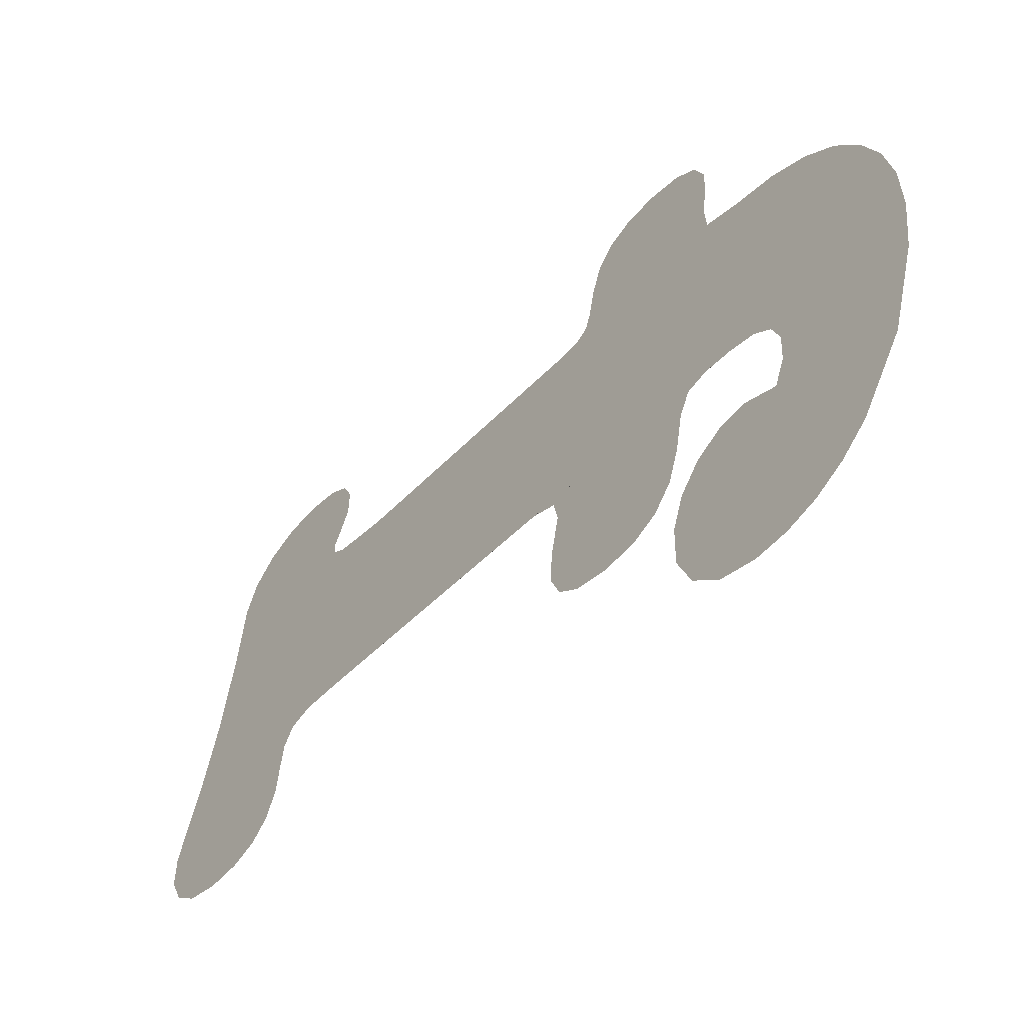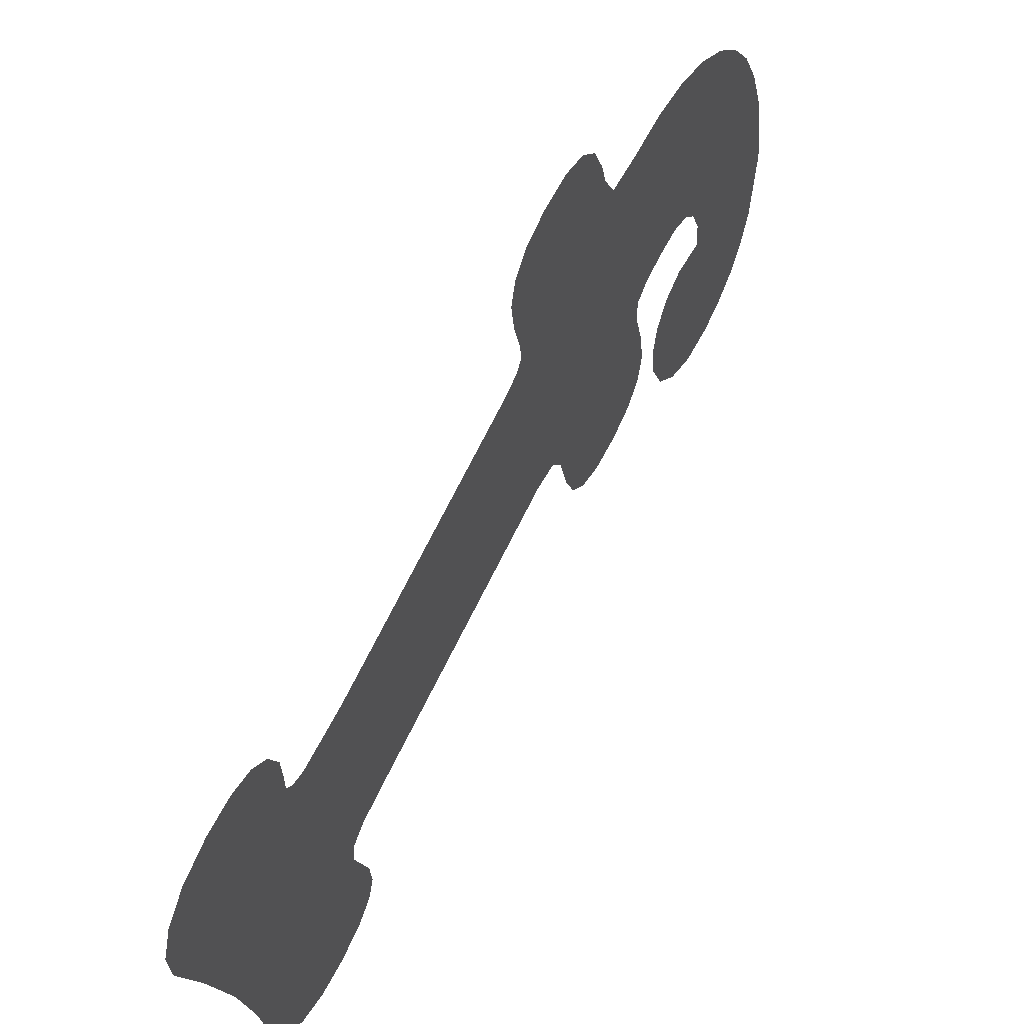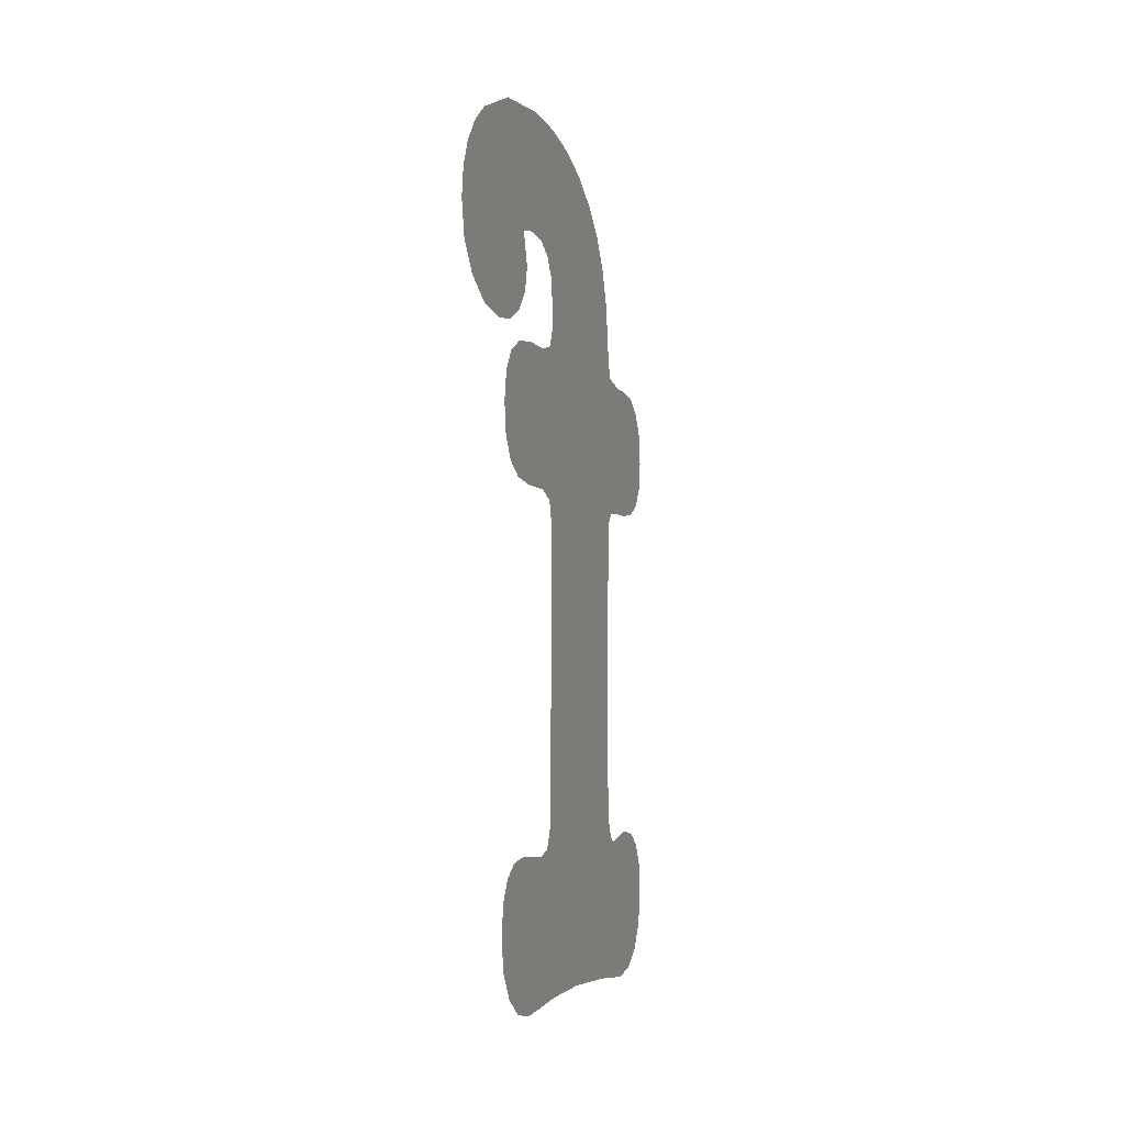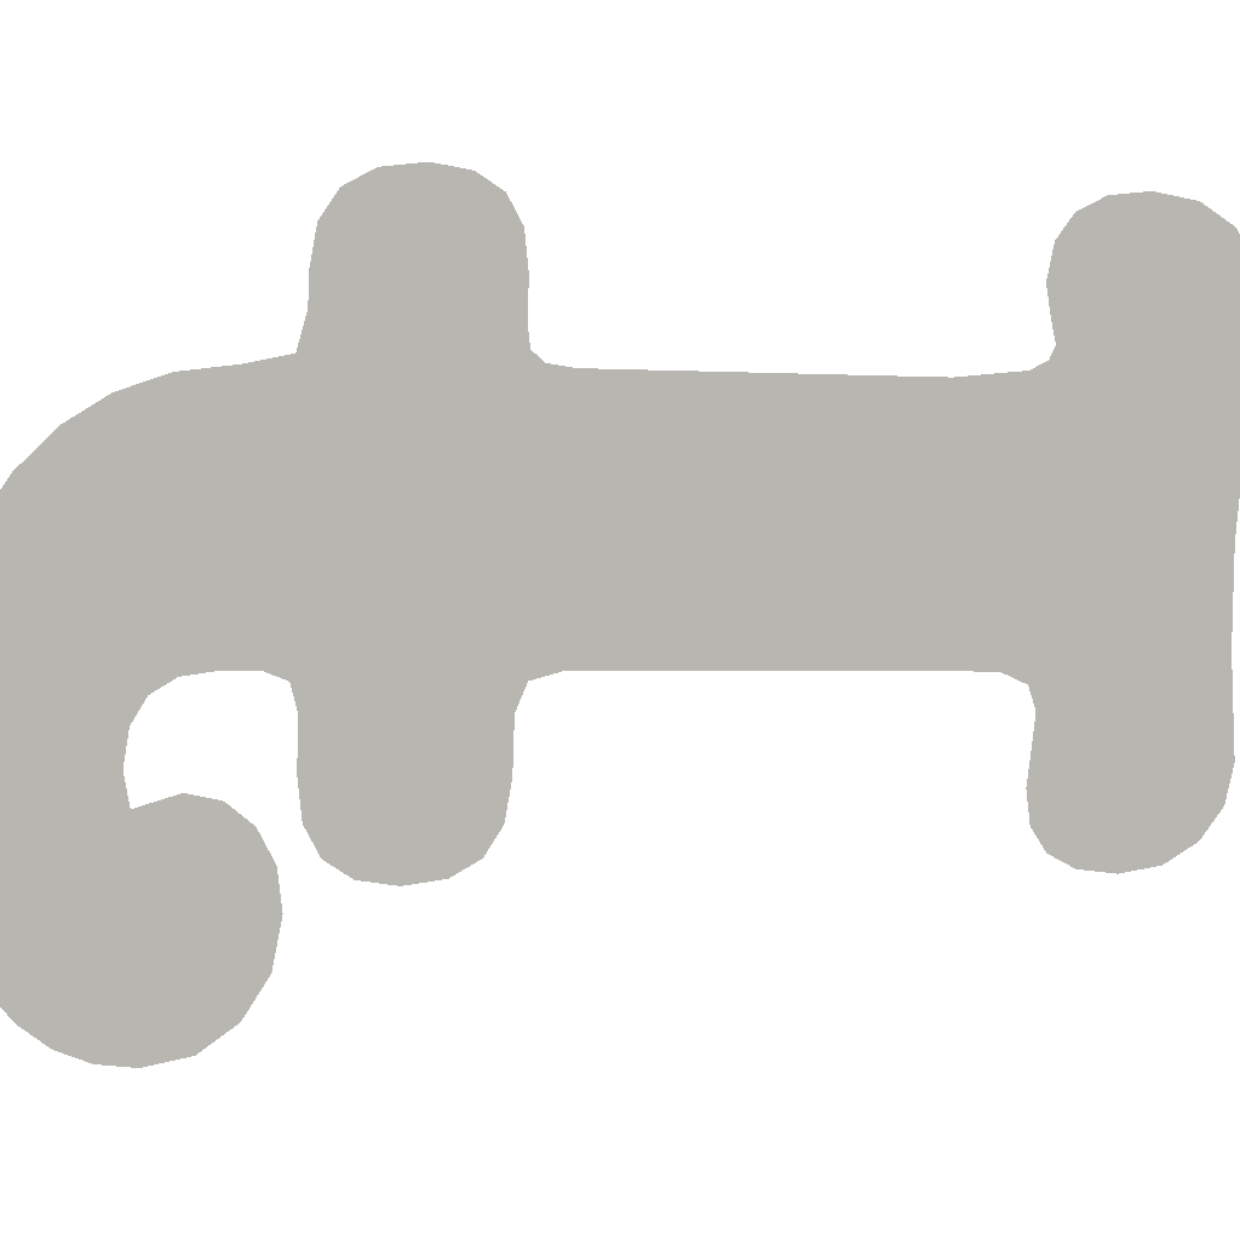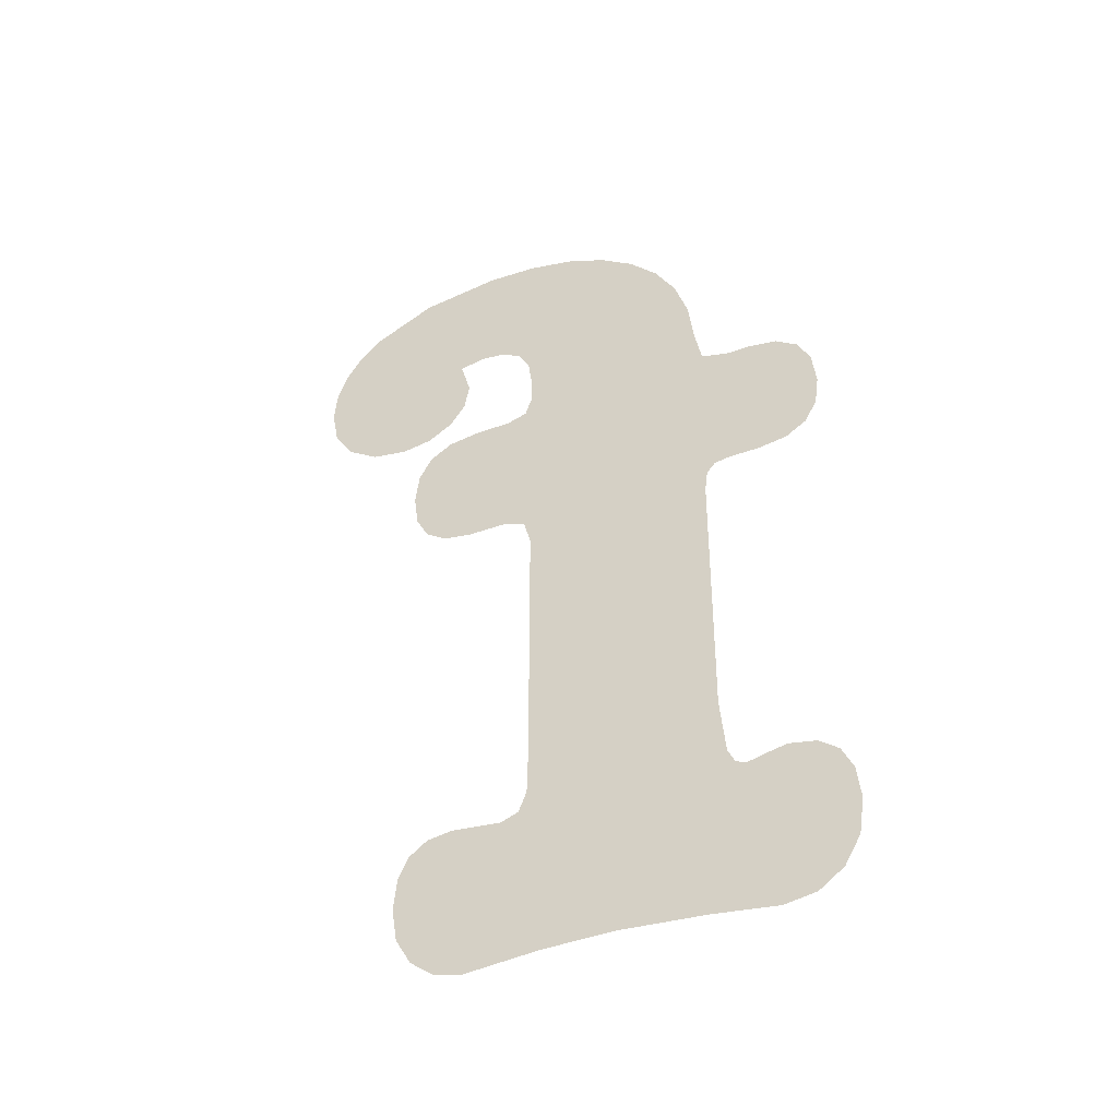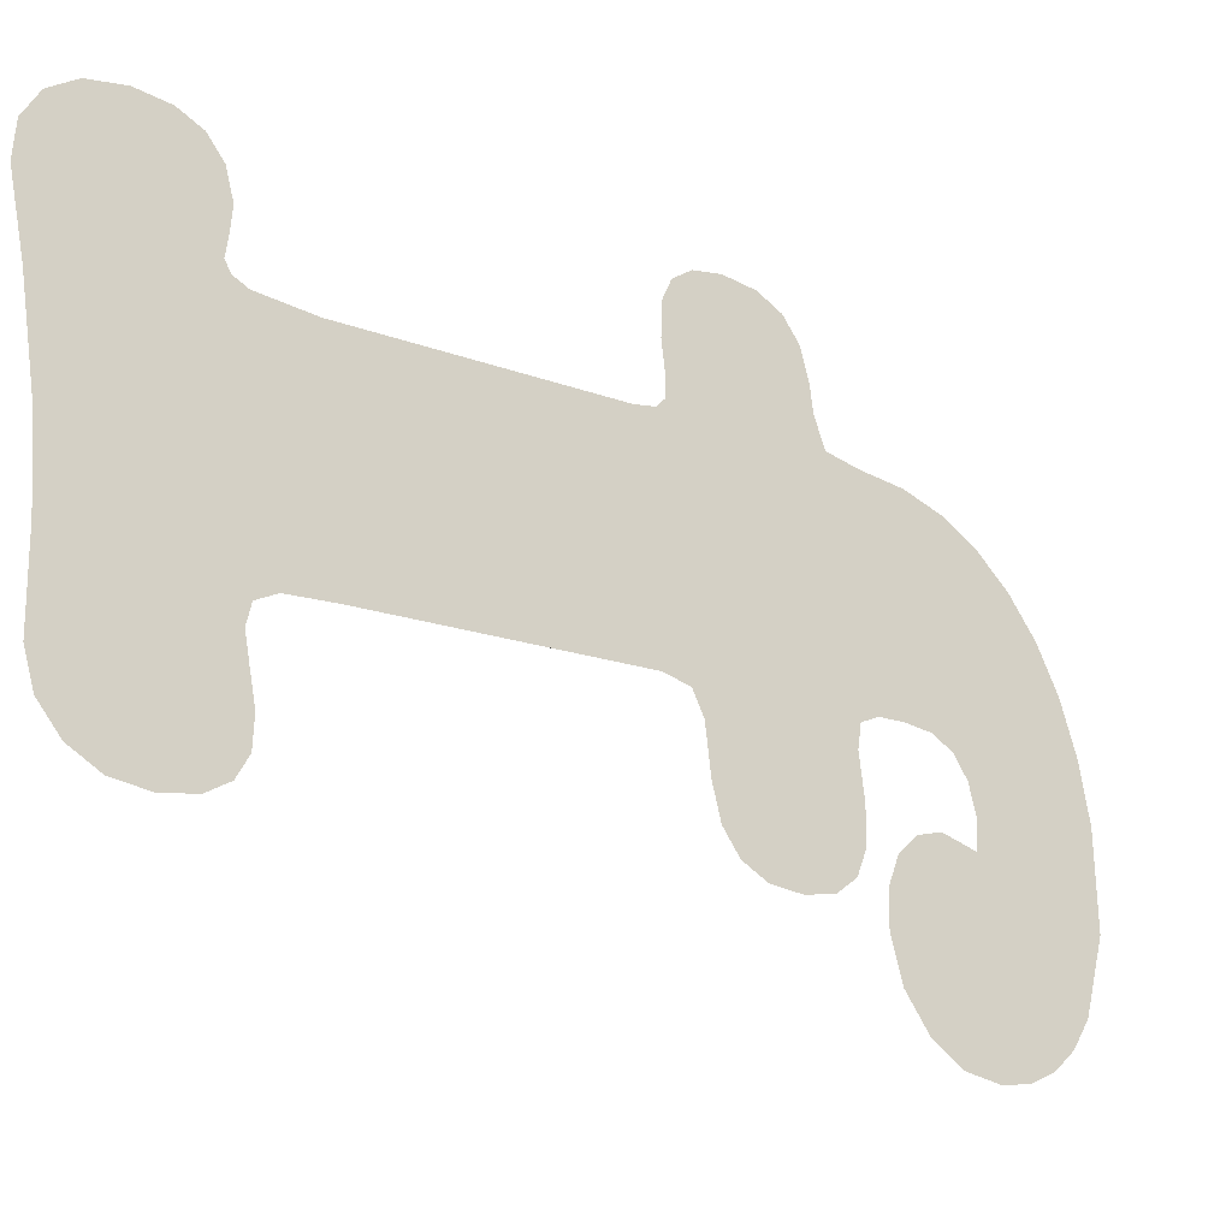
<metadata>
{"format":"obj","ext":"obj","renderer":"f3d","projection":"perspective","resolution":1024,"background":"white","views":[{"elev":-42.7,"azim":141.7,"up":"+Z"},{"elev":74.8,"azim":27.1,"up":"+Z"},{"elev":-4.3,"azim":-170.6,"up":"+Y"},{"elev":-1.0,"azim":-104.1,"up":"+Z"},{"elev":-37.8,"azim":-73.3,"up":"+Y"},{"elev":-15.4,"azim":50.4,"up":"+Z"}]}
</metadata>
<code>
o #ID1112
v 0.3637 0.2809 -0.02746
v 0.3637 0.2791 -0.02746
v 0.3637 0.2799 -0.02733
v 0.3637 0.2784 -0.02783
v 0.3637 0.2816 -0.02785
v 0.3638 0.2781 -0.02845
v 0.3638 0.282 -0.02849
v 0.364 0.2779 -0.02932
v 0.364 0.2821 -0.0294
v 0.3641 0.2779 -0.03023
v 0.3641 0.2821 -0.03008
v 0.3642 0.2823 -0.0309
v 0.3642 0.2779 -0.03071
v 0.3642 0.2776 -0.03097
v 0.3642 0.2833 -0.03113
v 0.3642 0.277 -0.03105
v 0.3643 0.2694 -0.03105
v 0.3637 0.2663 -0.02744
v 0.3637 0.2644 -0.02748
v 0.3637 0.2654 -0.02732
v 0.3638 0.267 -0.02779
v 0.3638 0.2636 -0.02796
v 0.3639 0.2674 -0.02836
v 0.3639 0.263 -0.0287
v 0.364 0.2675 -0.02917
v 0.3641 0.2629 -0.02965
v 0.3641 0.2674 -0.02985
v 0.3644 0.2631 -0.03164
v 0.3642 0.2673 -0.03037
v 0.3642 0.2674 -0.03067
v 0.3642 0.2678 -0.03088
v 0.3642 0.2846 -0.0313
v 0.3643 0.2857 -0.0317
v 0.3648 0.2632 -0.0342
v 0.3644 0.2867 -0.03232
v 0.3645 0.2875 -0.03318
v 0.3647 0.2881 -0.03423
v 0.3651 0.2631 -0.03637
v 0.3649 0.2886 -0.03544
v 0.3651 0.2889 -0.03681
v 0.3651 0.2836 -0.0368
v 0.3651 0.2844 -0.03691
v 0.3653 0.289 -0.03834
v 0.3651 0.2849 -0.03726
v 0.3652 0.2853 -0.03783
v 0.3654 0.2854 -0.03864
v 0.3657 0.2887 -0.04078
v 0.3655 0.2852 -0.03939
v 0.3655 0.2829 -0.03975
v 0.3657 0.2825 -0.04049
v 0.3658 0.2823 -0.04142
v 0.366 0.2879 -0.04268
v 0.366 0.2825 -0.04256
v 0.3661 0.2831 -0.04349
v 0.3661 0.2873 -0.0434
v 0.3662 0.2866 -0.04391
v 0.3662 0.2839 -0.04411
v 0.3662 0.2858 -0.04421
v 0.3662 0.285 -0.04432
v 0.3655 0.2835 -0.03925
v 0.3654 0.2843 -0.03909
v 0.3651 0.2823 -0.037
v 0.3651 0.277 -0.03679
v 0.3651 0.2828 -0.0368
v 0.3651 0.2777 -0.037
v 0.3652 0.2821 -0.03762
v 0.3652 0.2779 -0.03762
v 0.3654 0.2821 -0.03875
v 0.3654 0.2779 -0.03886
v 0.3655 0.282 -0.0397
v 0.3656 0.2781 -0.03977
v 0.3656 0.2816 -0.04038
v 0.3657 0.2785 -0.04041
v 0.3657 0.281 -0.04079
v 0.3657 0.2791 -0.0408
v 0.3657 0.2801 -0.04093
v 0.3651 0.2681 -0.03683
v 0.3654 0.2629 -0.03867
v 0.3651 0.2694 -0.03679
v 0.3652 0.2675 -0.03708
v 0.3653 0.2673 -0.03762
v 0.3654 0.2673 -0.03829
v 0.3655 0.2674 -0.03916
v 0.3656 0.263 -0.03956
v 0.3656 0.2673 -0.03993
v 0.3657 0.2635 -0.04028
v 0.3657 0.2669 -0.04048
v 0.3658 0.2643 -0.04076
v 0.3658 0.2662 -0.04081
v 0.3658 0.2653 -0.04092
f 1 2 3
f 3 2 1
f 2 1 4
f 4 1 2
f 4 1 5
f 5 1 4
f 4 5 6
f 6 5 4
f 6 5 7
f 7 5 6
f 6 7 8
f 8 7 6
f 8 7 9
f 9 7 8
f 8 9 10
f 10 9 8
f 10 9 11
f 11 9 10
f 10 11 12
f 12 11 10
f 10 12 13
f 13 12 10
f 13 12 14
f 14 12 13
f 14 12 15
f 15 12 14
f 14 15 16
f 16 15 14
f 16 15 17
f 17 15 16
f 18 19 20
f 20 19 18
f 19 18 21
f 21 18 19
f 19 21 22
f 22 21 19
f 22 21 23
f 23 21 22
f 22 23 24
f 24 23 22
f 24 23 25
f 25 23 24
f 24 25 26
f 26 25 24
f 26 25 27
f 27 25 26
f 26 27 28
f 28 27 26
f 28 27 29
f 29 27 28
f 28 29 30
f 30 29 28
f 28 30 31
f 31 30 28
f 28 31 17
f 17 31 28
f 28 17 15
f 15 17 28
f 28 15 32
f 32 15 28
f 28 32 33
f 33 32 28
f 28 33 34
f 34 33 28
f 34 33 35
f 35 33 34
f 34 35 36
f 36 35 34
f 34 36 37
f 37 36 34
f 34 37 38
f 38 37 34
f 38 37 39
f 39 37 38
f 38 39 40
f 40 39 38
f 38 40 41
f 41 40 38
f 41 40 42
f 42 40 41
f 42 40 43
f 43 40 42
f 42 43 44
f 44 43 42
f 44 43 45
f 45 43 44
f 45 43 46
f 46 43 45
f 46 43 47
f 47 43 46
f 46 47 48
f 48 47 46
f 48 47 49
f 49 47 48
f 49 47 50
f 50 47 49
f 50 47 51
f 51 47 50
f 51 47 52
f 52 47 51
f 51 52 53
f 53 52 51
f 53 52 54
f 54 52 53
f 54 52 55
f 55 52 54
f 54 55 56
f 56 55 54
f 54 56 57
f 57 56 54
f 57 56 58
f 58 56 57
f 57 58 59
f 59 58 57
f 48 60 61
f 61 60 48
f 60 48 49
f 49 48 60
f 62 63 64
f 64 63 62
f 63 62 65
f 65 62 63
f 65 62 66
f 66 62 65
f 65 66 67
f 67 66 65
f 67 66 68
f 68 66 67
f 67 68 69
f 69 68 67
f 69 68 70
f 70 68 69
f 69 70 71
f 71 70 69
f 71 70 72
f 72 70 71
f 71 72 73
f 73 72 71
f 73 72 74
f 74 72 73
f 73 74 75
f 75 74 73
f 75 74 76
f 76 74 75
f 38 77 78
f 78 77 38
f 77 38 79
f 79 38 77
f 79 38 41
f 41 38 79
f 79 41 64
f 64 41 79
f 79 64 63
f 63 64 79
f 78 77 80
f 80 77 78
f 78 80 81
f 81 80 78
f 78 81 82
f 82 81 78
f 78 82 83
f 83 82 78
f 78 83 84
f 84 83 78
f 84 83 85
f 85 83 84
f 84 85 86
f 86 85 84
f 86 85 87
f 87 85 86
f 86 87 88
f 88 87 86
f 88 87 89
f 89 87 88
f 88 89 90
f 90 89 88

</code>
